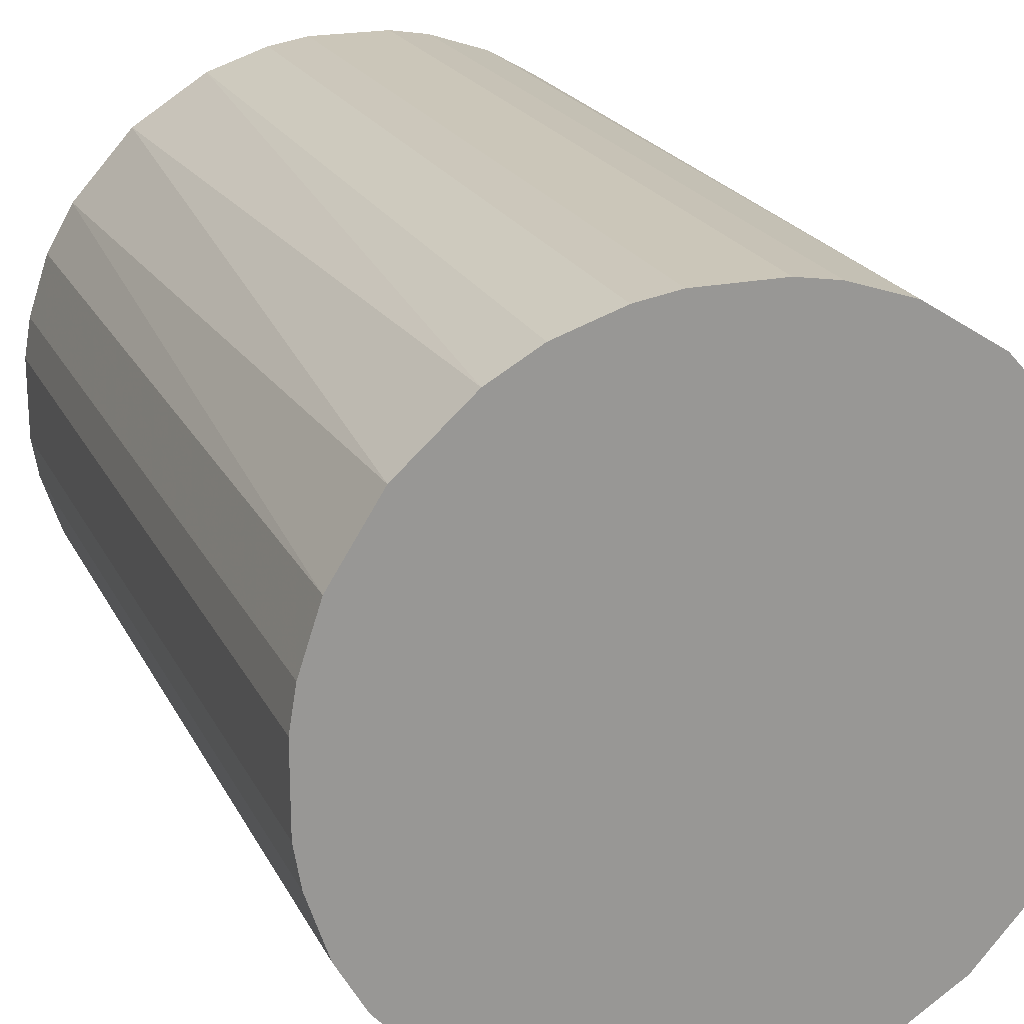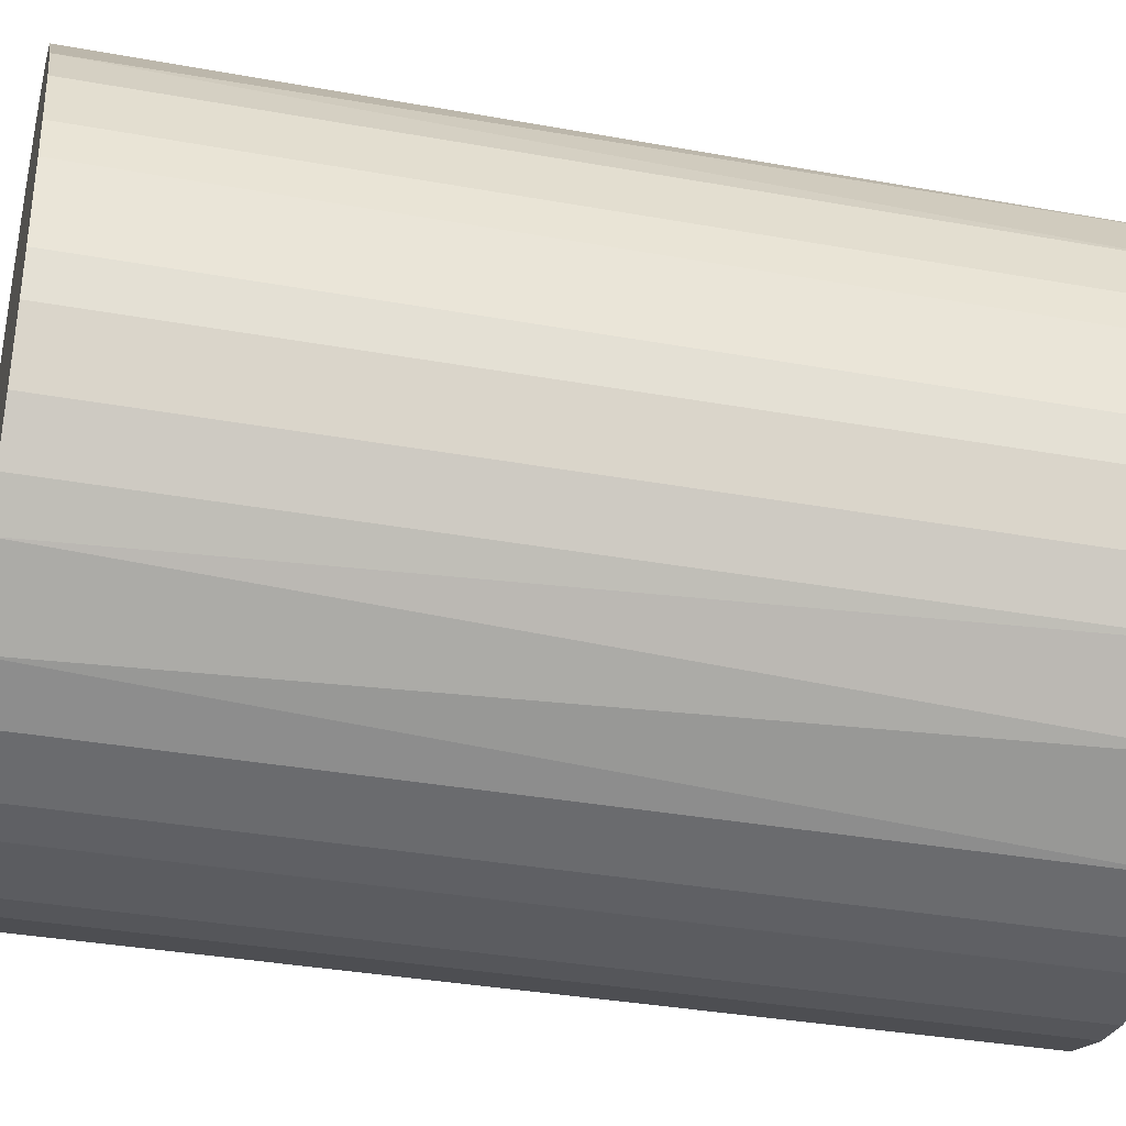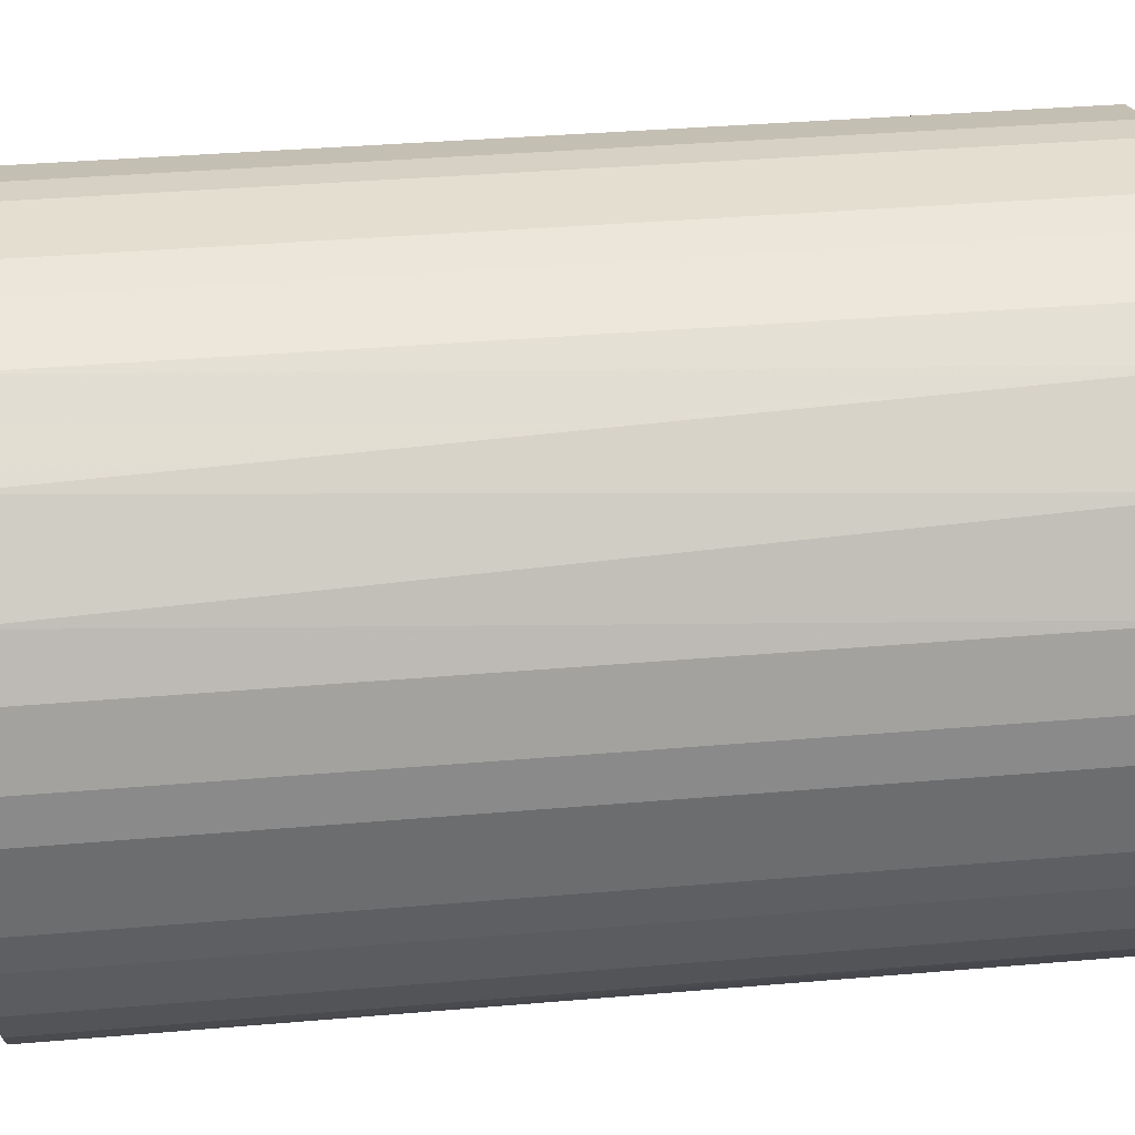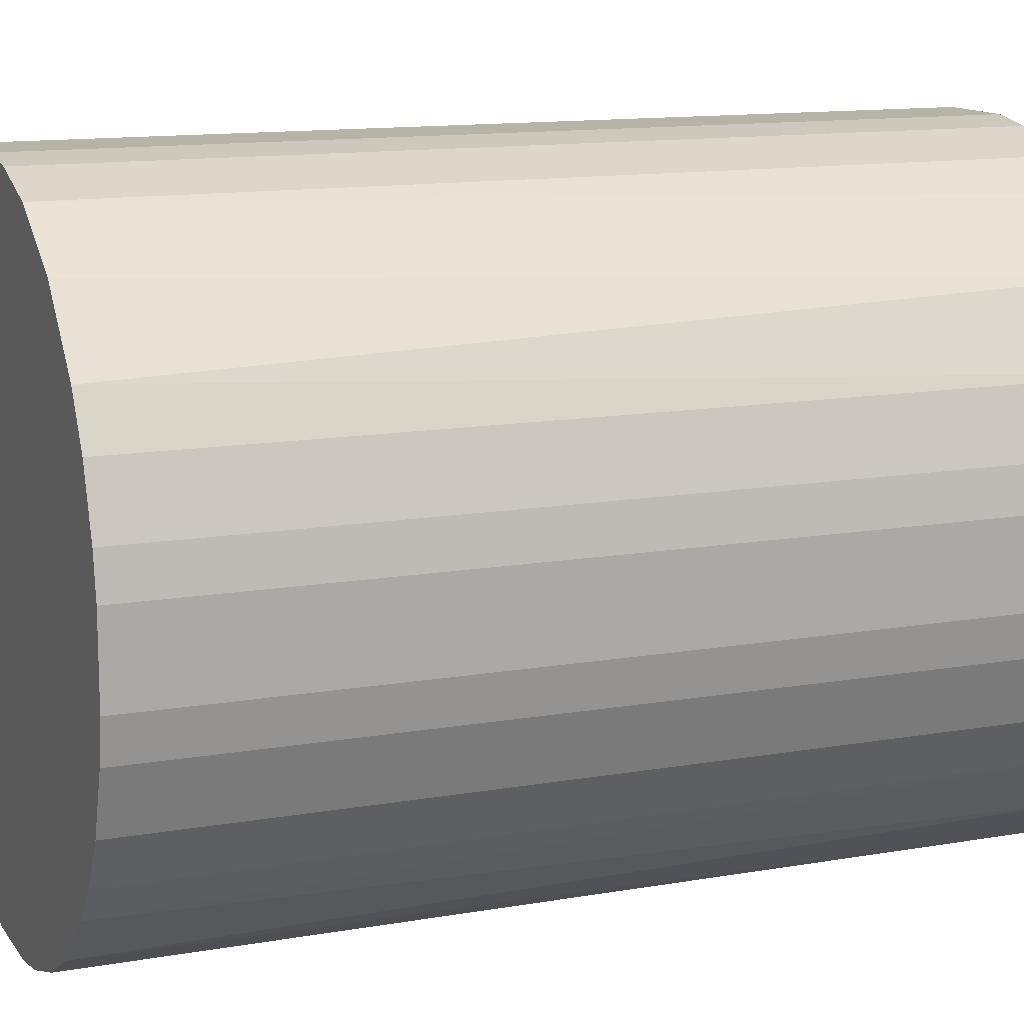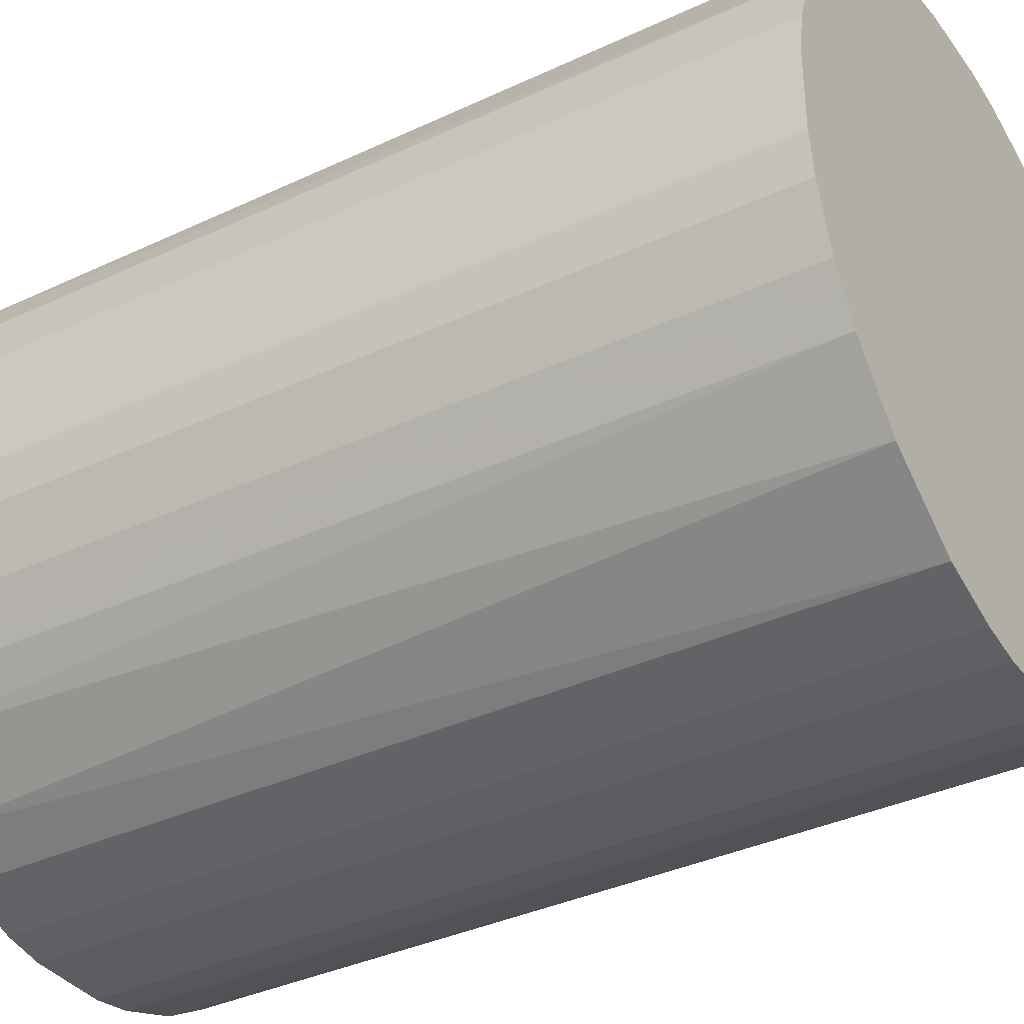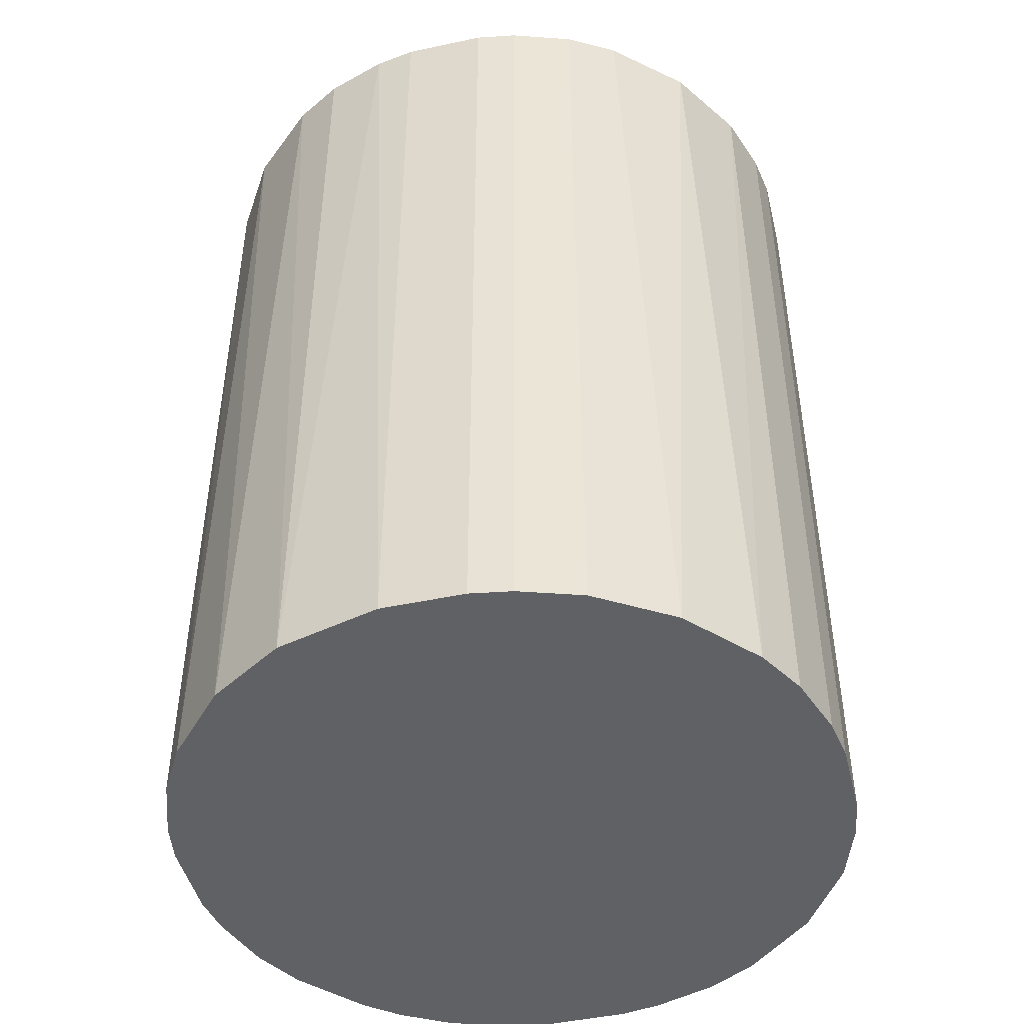
<metadata>
{"format":"obj","ext":"obj","renderer":"f3d","projection":"perspective","resolution":1024,"background":"white","views":[{"elev":21.0,"azim":-20.4,"up":"+Y"},{"elev":-35.1,"azim":-103.5,"up":"+Y"},{"elev":36.5,"azim":-96.4,"up":"+Y"},{"elev":12.8,"azim":-112.1,"up":"+Y"},{"elev":-36.3,"azim":-58.6,"up":"+Y"},{"elev":-46.3,"azim":103.7,"up":"+Z"}]}
</metadata>
<code>
o convex_0
v 0.003542 0.02896 0.03931
v -0.003546 -0.02897 -0.03931
v -0.00709 -0.02837 -0.03931
v -0.003546 -0.02897 0.03931
v 0.02896 -0.003546 -0.03931
v -0.0266 0.01241 -0.03931
v -0.02897 -0.003546 0.03931
v 0.0266 -0.01241 0.03931
v 0.01654 0.02423 -0.03931
v 0.0266 0.0124 0.03931
v -0.02424 -0.01655 -0.03931
v 0.01654 -0.02423 -0.03931
v -0.01655 0.02423 0.03931
v -0.00709 0.02837 -0.03931
v -0.01951 -0.02187 0.03931
v 0.01241 -0.0266 0.03931
v -0.0266 0.01241 0.03931
v 0.0266 0.0124 -0.03931
v 0.01891 0.02246 0.03931
v -0.02897 -0.003546 -0.03931
v -0.01891 0.02246 -0.03931
v 0.02896 0.003542 0.03931
v 0.02246 -0.01891 -0.03931
v 0.007086 0.02837 -0.03931
v 0.007086 -0.02837 -0.03931
v -0.0266 -0.01241 0.03931
v 0.01891 -0.02246 0.03931
v -0.01241 -0.0266 -0.03931
v -0.00709 0.02837 0.03931
v -0.02897 0.003542 -0.03931
v 0.01241 0.02659 0.03931
v -0.01241 -0.0266 0.03931
v 0.02246 0.01891 -0.03931
v -0.02246 0.01891 0.03931
v 0.0266 -0.01241 -0.03931
v 0.003542 -0.02897 0.03931
v 0.02837 0.007085 -0.03931
v 0.02837 -0.00709 0.03931
v -0.02837 0.007085 0.03931
v -0.01655 -0.02423 -0.03931
v -0.01241 0.02659 -0.03931
v -0.003546 0.02896 -0.03931
v -0.02837 -0.00709 -0.03931
v 0.02423 0.01654 0.03931
v 0.02423 -0.01655 0.03931
v -0.02424 0.01654 -0.03931
v -0.02424 -0.01655 0.03931
v -0.02187 -0.0195 -0.03931
v -0.0266 -0.01241 -0.03931
v 0.01241 -0.0266 -0.03931
v 0.01241 0.02659 -0.03931
v -0.01241 0.02659 0.03931
v 0.02896 -0.003546 0.03931
v 0.003542 -0.02897 -0.03931
v 0.003542 0.02896 -0.03931
v -0.003546 0.02896 0.03931
v -0.02897 0.003542 0.03931
v 0.02896 0.003542 -0.03931
v 0.02837 0.007085 0.03931
v -0.00709 -0.02837 0.03931
v 0.007086 -0.02837 0.03931
v 0.007086 0.02837 0.03931
v -0.02837 -0.00709 0.03931
v -0.02837 0.007085 -0.03931
f 30 39 64
f 3 2 4
f 2 3 5
f 5 3 6
f 4 1 7
f 1 4 8
f 5 6 9
f 1 8 10
f 6 3 11
f 2 5 12
f 7 1 13
f 9 6 14
f 4 7 15
f 8 4 16
f 7 13 17
f 5 9 18
f 1 10 19
f 6 11 20
f 14 6 21
f 10 8 22
f 12 5 23
f 9 14 24
f 2 12 25
f 15 7 26
f 8 16 27
f 16 12 27
f 12 23 27
f 11 3 28
f 13 1 29
f 6 20 30
f 20 7 30
f 1 19 31
f 19 9 31
f 4 15 32
f 28 3 32
f 18 9 33
f 9 19 33
f 17 13 34
f 13 21 34
f 23 5 35
f 4 2 36
f 16 4 36
f 5 18 37
f 18 10 37
f 22 8 38
f 35 5 38
f 8 35 38
f 17 6 39
f 7 17 39
f 11 28 40
f 32 15 40
f 28 32 40
f 14 21 41
f 21 13 41
f 29 14 41
f 24 14 42
f 14 29 42
f 7 20 43
f 20 11 43
f 10 18 44
f 19 10 44
f 18 33 44
f 33 19 44
f 8 27 45
f 27 23 45
f 35 8 45
f 23 35 45
f 6 17 46
f 21 6 46
f 17 34 46
f 34 21 46
f 15 26 47
f 26 11 47
f 11 40 48
f 40 15 48
f 47 11 48
f 15 47 48
f 11 26 49
f 43 11 49
f 26 43 49
f 12 16 50
f 25 12 50
f 16 25 50
f 9 24 51
f 31 9 51
f 24 31 51
f 13 29 52
f 41 13 52
f 29 41 52
f 5 22 53
f 38 5 53
f 22 38 53
f 2 25 54
f 36 2 54
f 25 36 54
f 1 24 55
f 42 1 55
f 24 42 55
f 29 1 56
f 1 42 56
f 42 29 56
f 30 7 57
f 7 39 57
f 39 30 57
f 22 5 58
f 5 37 58
f 37 22 58
f 10 22 59
f 37 10 59
f 22 37 59
f 3 4 60
f 32 3 60
f 4 32 60
f 25 16 61
f 16 36 61
f 36 25 61
f 24 1 62
f 1 31 62
f 31 24 62
f 26 7 63
f 7 43 63
f 43 26 63
f 6 30 64
f 39 6 64

</code>
